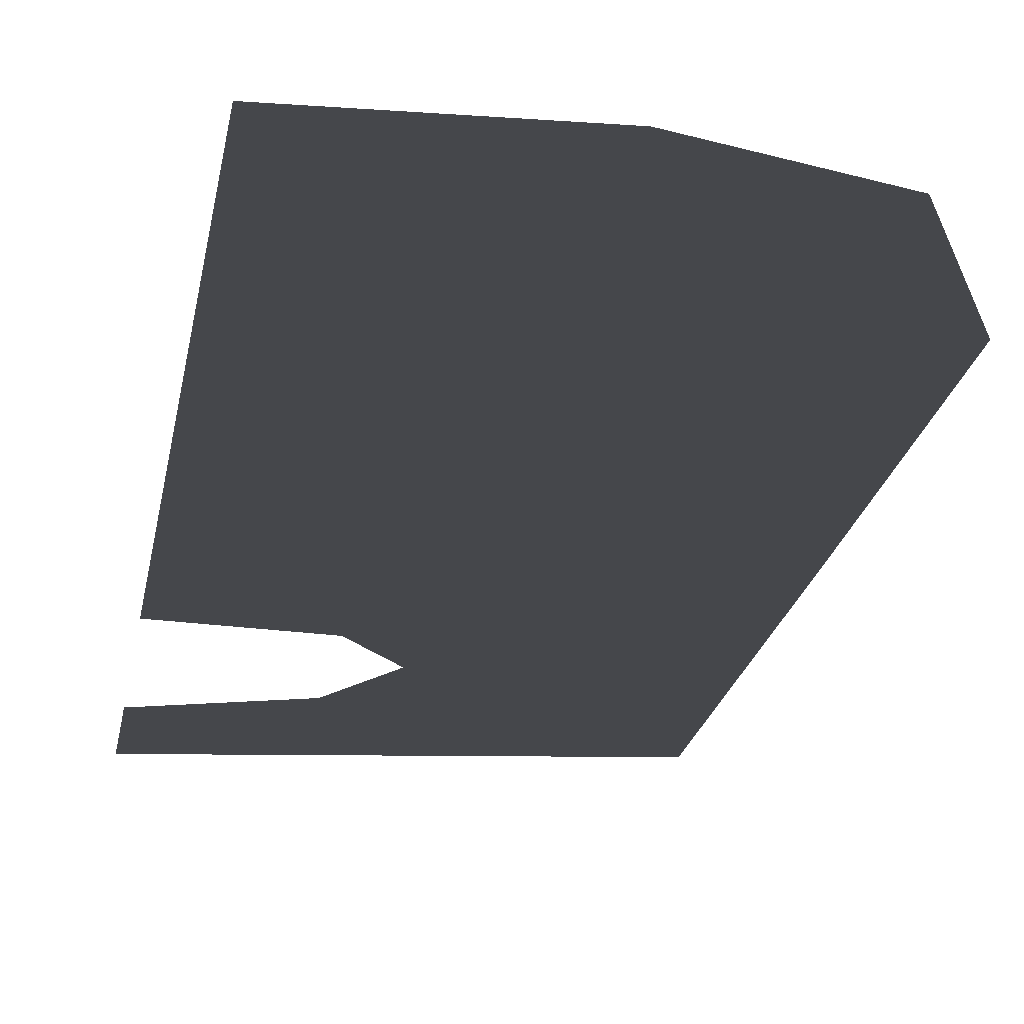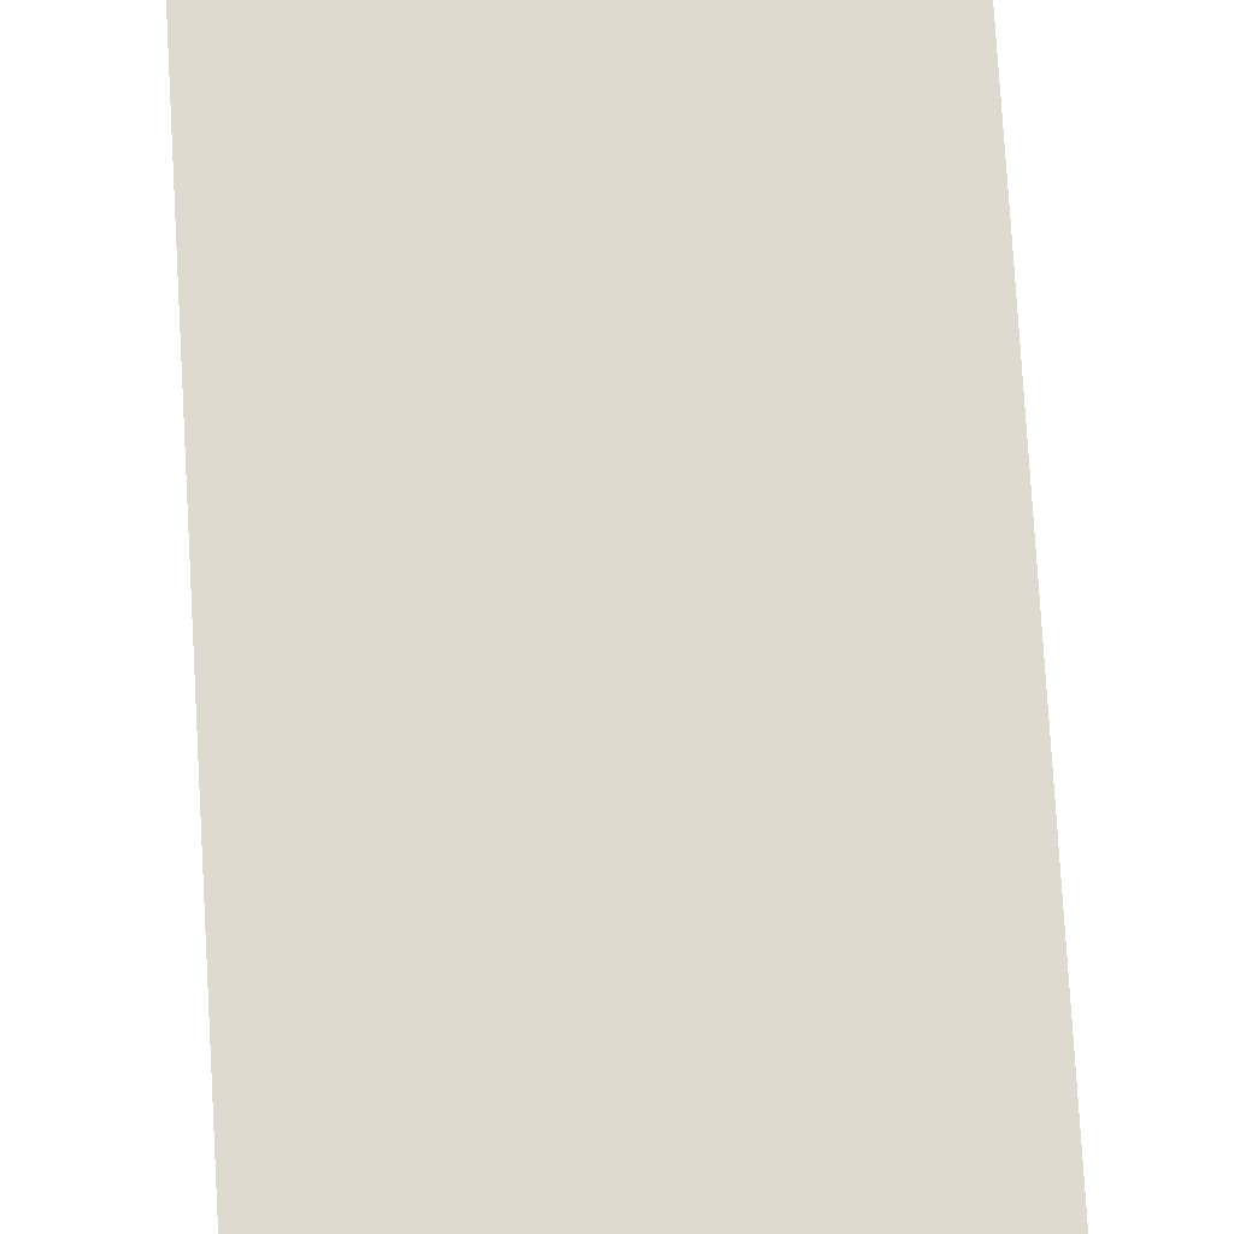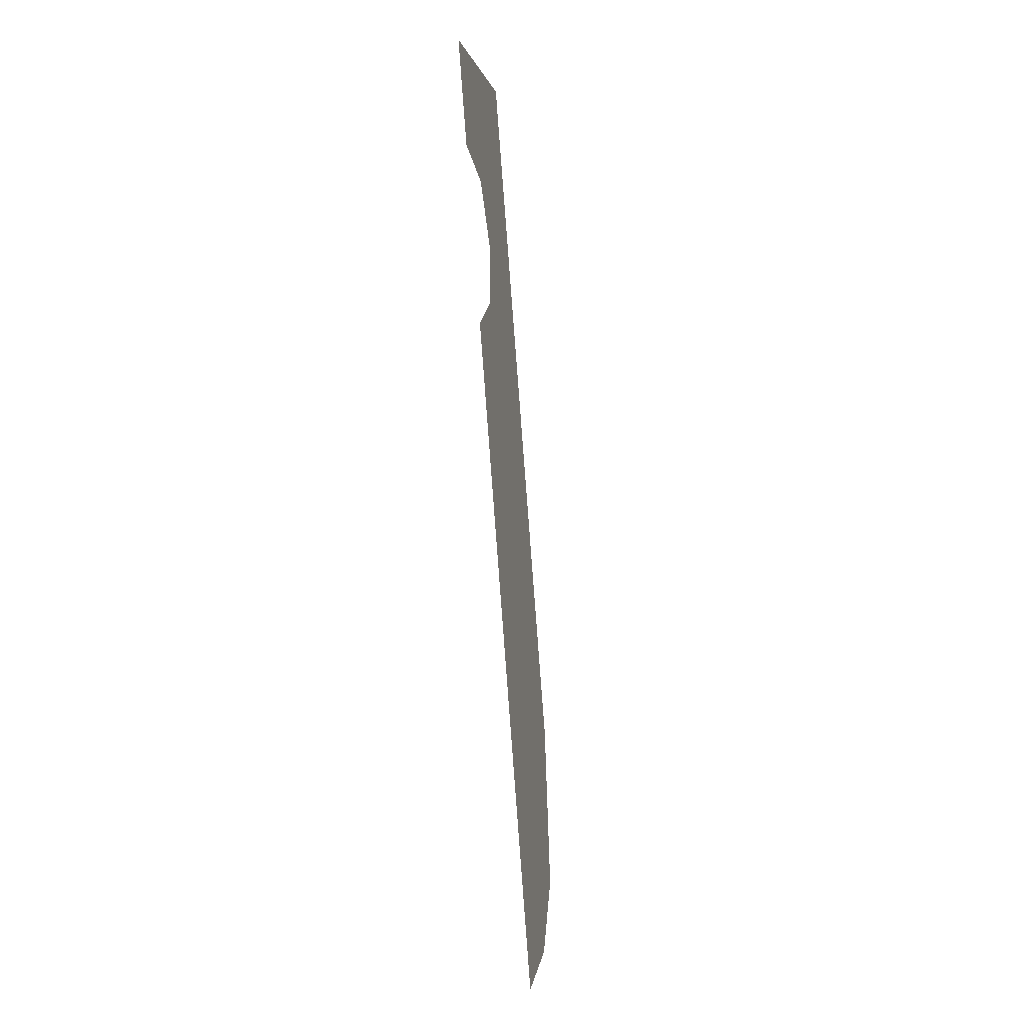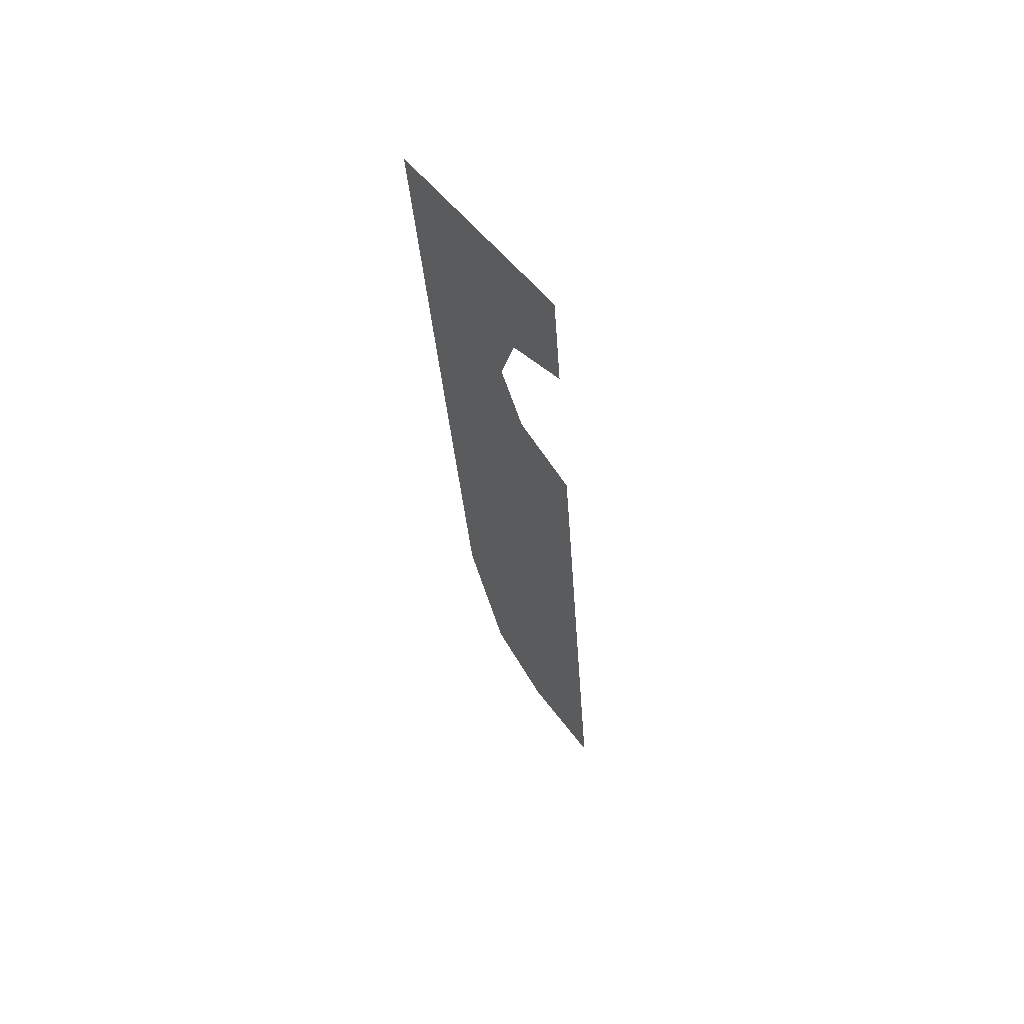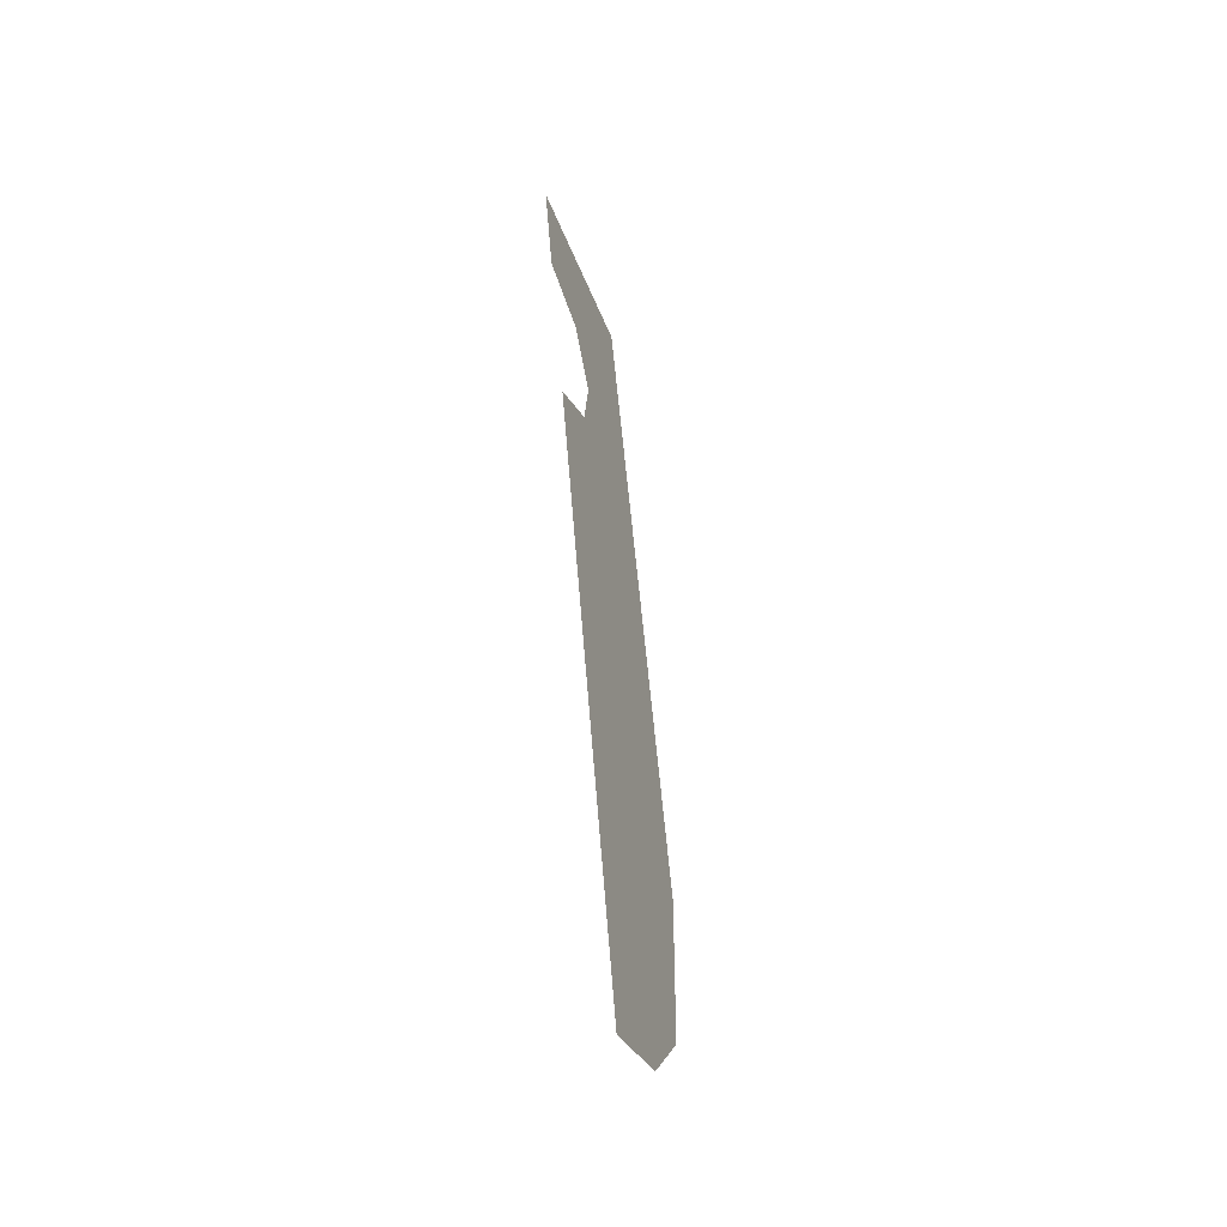
<metadata>
{"format":"obj","ext":"obj","renderer":"f3d","projection":"perspective","resolution":1024,"background":"white","views":[{"elev":-6.1,"azim":-4.9,"up":"+Z"},{"elev":75.3,"azim":-3.3,"up":"+Z"},{"elev":-1.7,"azim":-79.7,"up":"+Y"},{"elev":58.0,"azim":-128.6,"up":"+Y"},{"elev":-40.2,"azim":-71.1,"up":"+Y"}]}
</metadata>
<code>
v 0.1502 1.178 -1.097
v 0.04845 1.08 -1.09
v 0 1.098 -1.091
v 0 1.178 -1.098
v 0.0663 1.032 -1.086
v 0.04845 1.08 -1.09
v 0.1502 1.178 -1.097
v 0.1502 0.8934 -1.075
v 0.0485 0.9852 -1.083
v 0.0663 1.032 -1.086
v 0.1502 0.8934 -1.075
v 0 0.9629 -1.081
v 0.0485 0.9852 -1.083
v 0.1502 0.8934 -1.075
v 0 0.6427 -1.056
v 0 0.6427 -1.056
v 0.1497 0.6428 -1.056
v 0.1206 0.5256 -1.047
v 0.0684 0.481 -1.044
v 0 0.6427 -1.056
v 0.0684 0.481 -1.044
v 0 0.4682 -1.043
v 0 0.6427 -1.056
v 0.1502 0.8934 -1.075
v 0.1497 0.6428 -1.056
g mesh7150804
f 1 2 3
f 3 4 1
f 5 6 7
f 7 8 5
f 9 10 11
f 12 13 14
f 14 15 12
f 16 17 18
f 18 19 16
f 20 21 22
f 23 24 25

</code>
